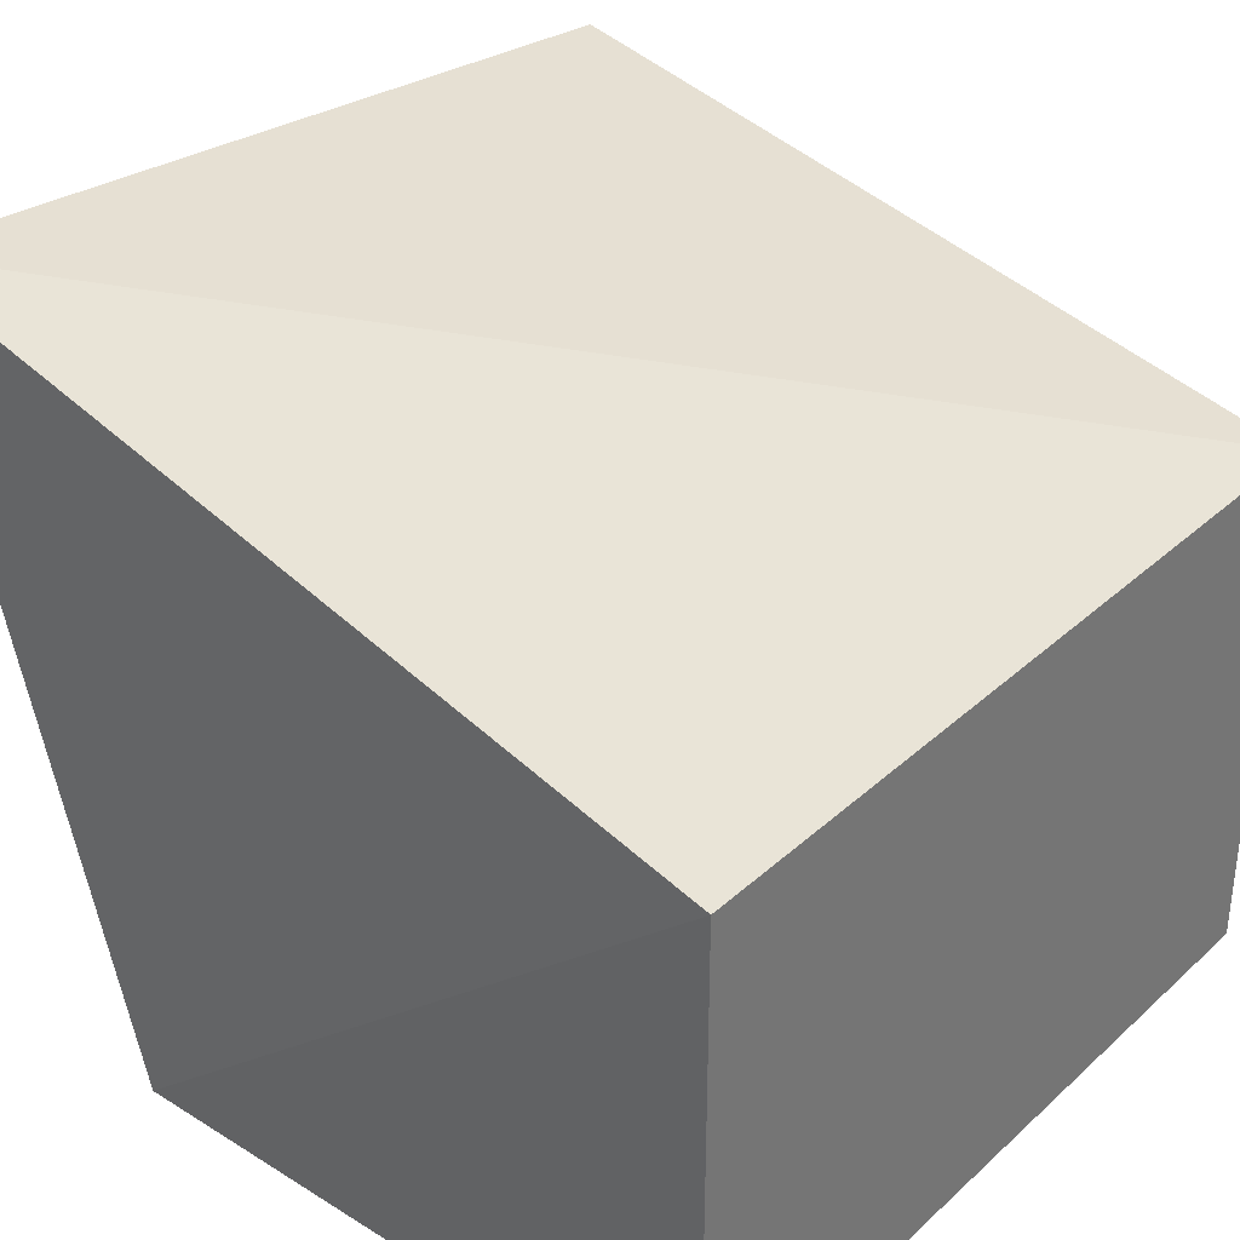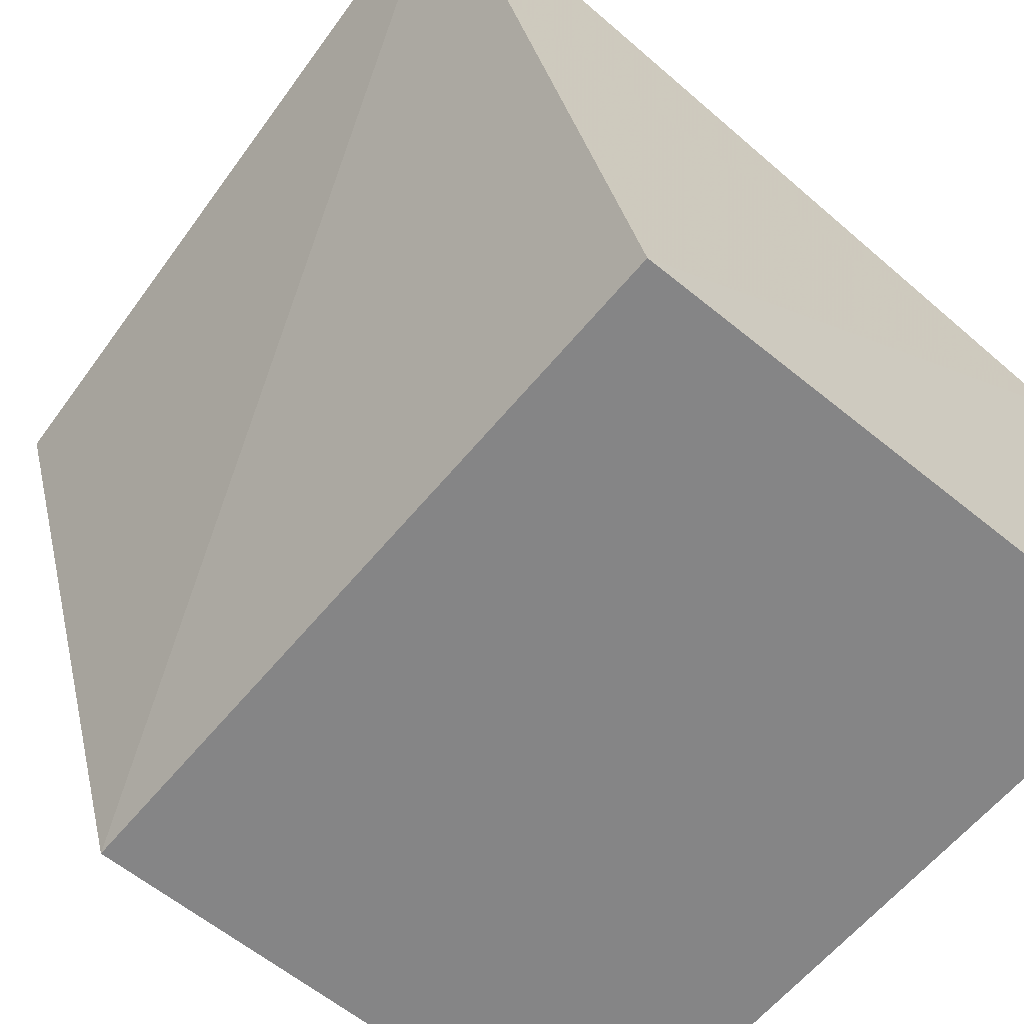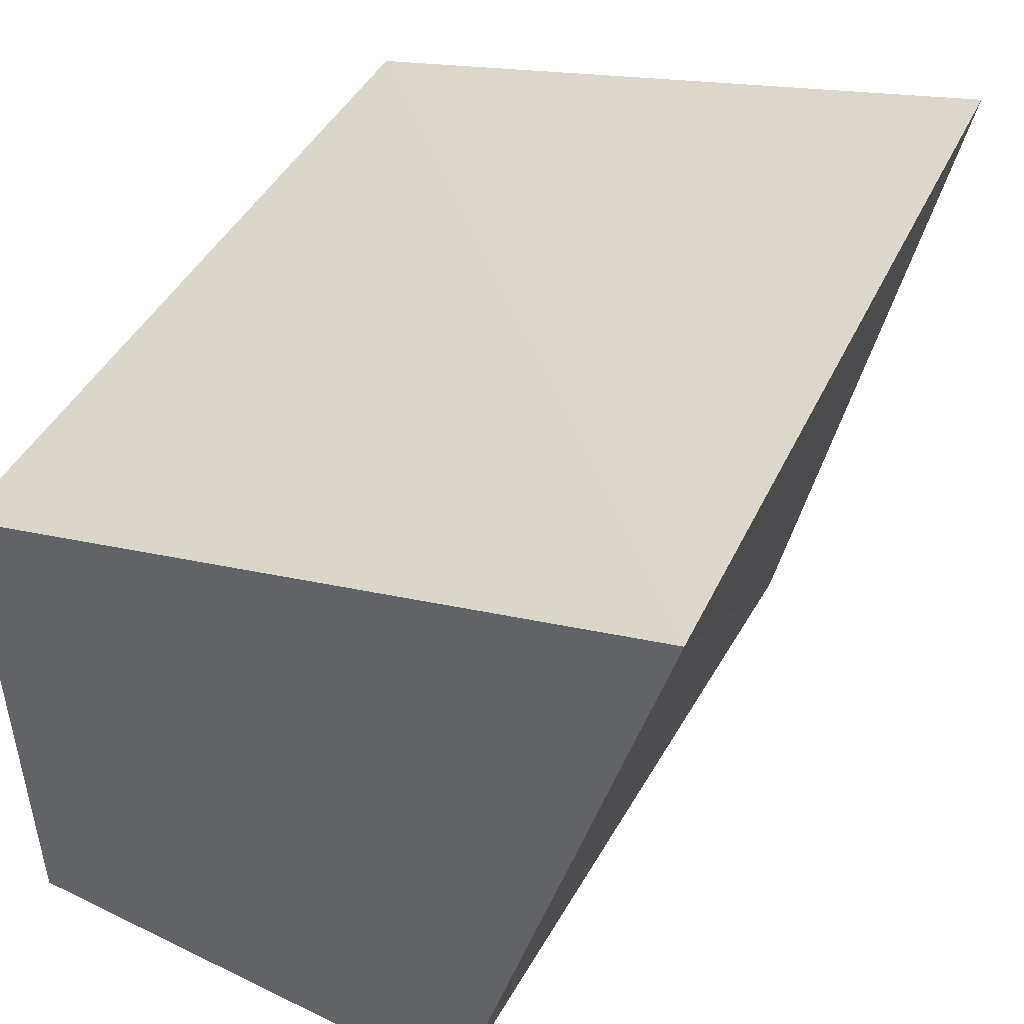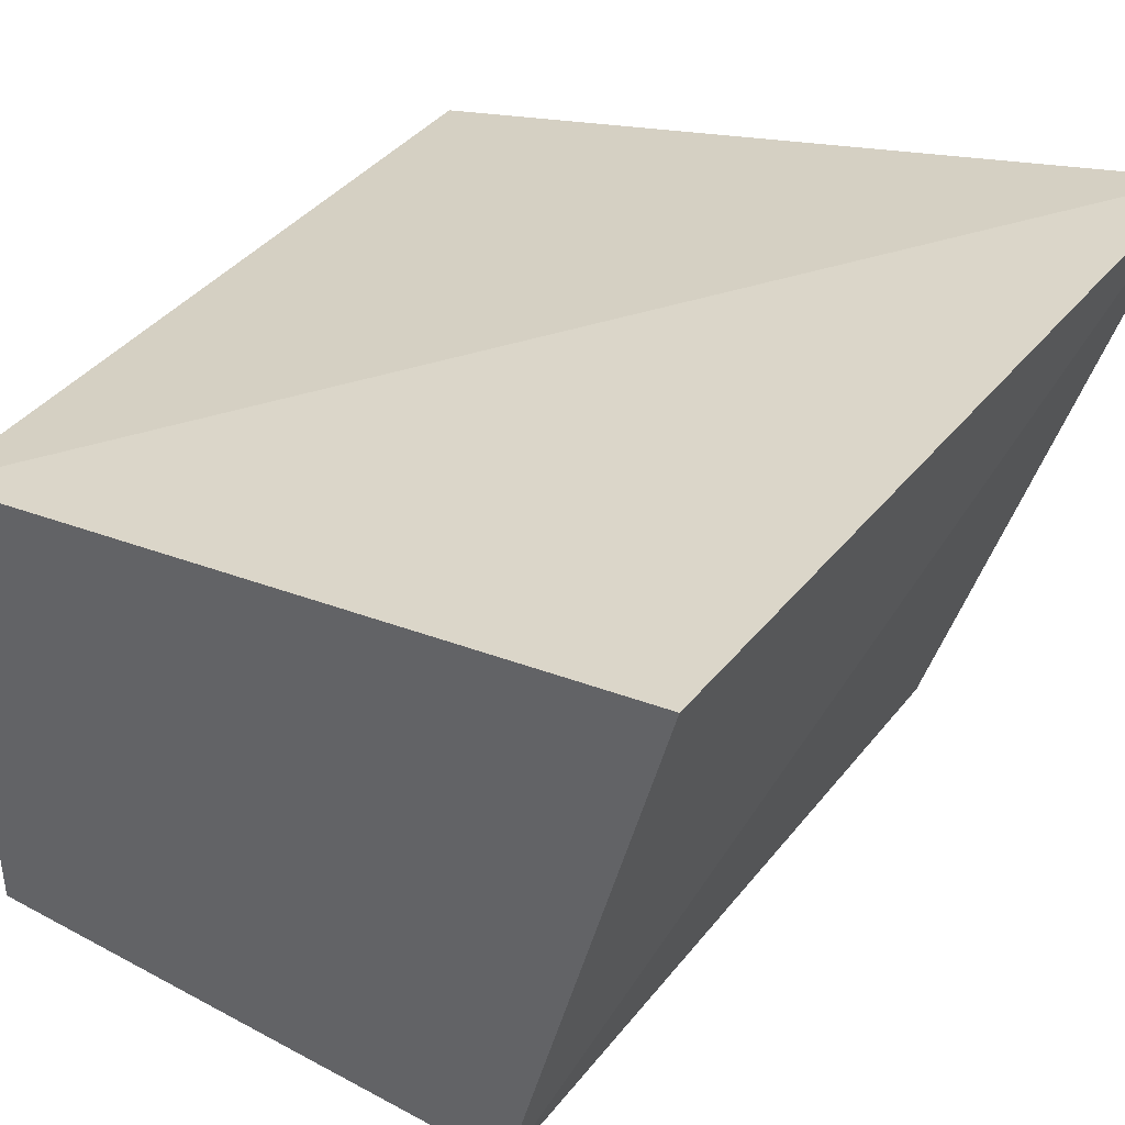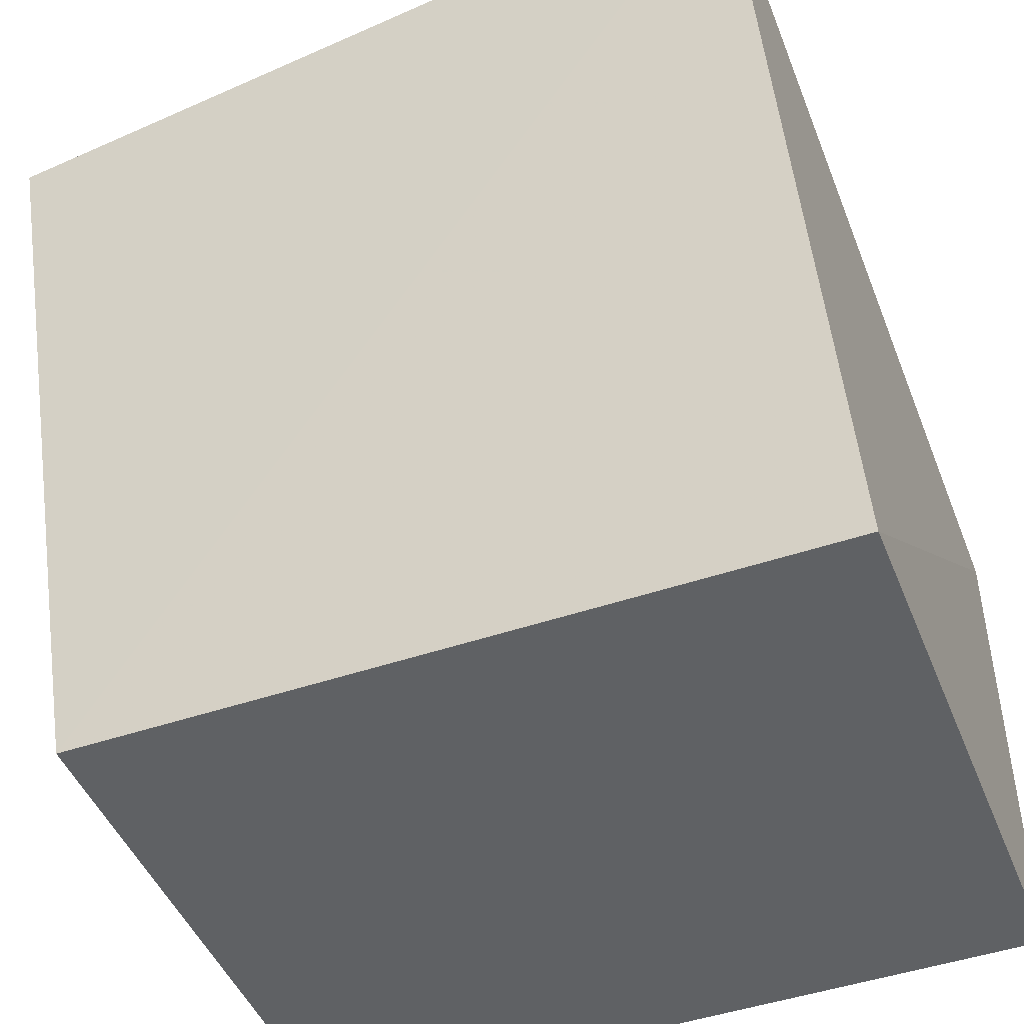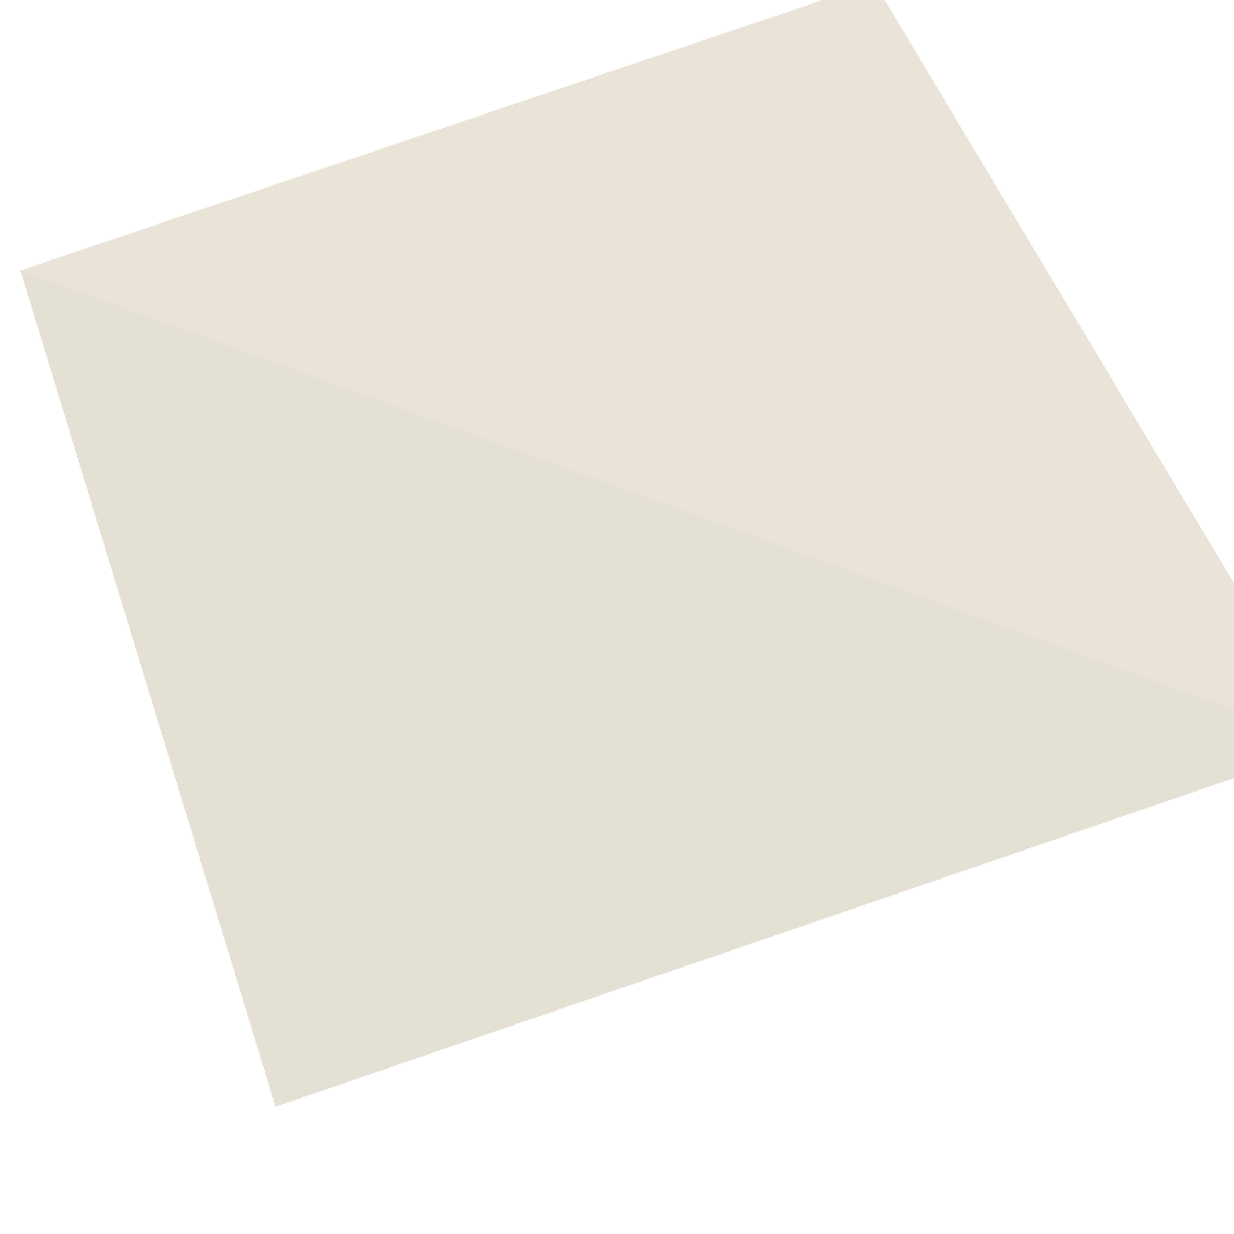
<metadata>
{"format":"obj","ext":"obj","renderer":"f3d","projection":"perspective","resolution":1024,"background":"white","views":[{"elev":34.3,"azim":129.8,"up":"+Y"},{"elev":-61.9,"azim":50.4,"up":"+Y"},{"elev":48.2,"azim":118.7,"up":"+Z"},{"elev":39.2,"azim":-56.1,"up":"+Y"},{"elev":-46.5,"azim":21.3,"up":"+Y"},{"elev":67.9,"azim":-21.4,"up":"+Y"}]}
</metadata>
<code>
v -0.09848 -0.009632 0.1087
v -0.09848 -0.009632 0.002632
v -0.1018 0.118 0.1484
v -0.2401 0.1074 0.1409
v -0.2348 -0.009632 0.1087
v -0.2348 0.08128 0.002632
v -0.09848 0.08128 0.002632
v -0.2348 -0.009632 0.002632
f 5 2 1
f 5 1 3
f 5 3 4
f 6 4 3
f 7 1 2
f 7 3 1
f 7 6 3
f 7 2 6
f 8 5 4
f 8 4 6
f 8 6 2
f 8 2 5

</code>
